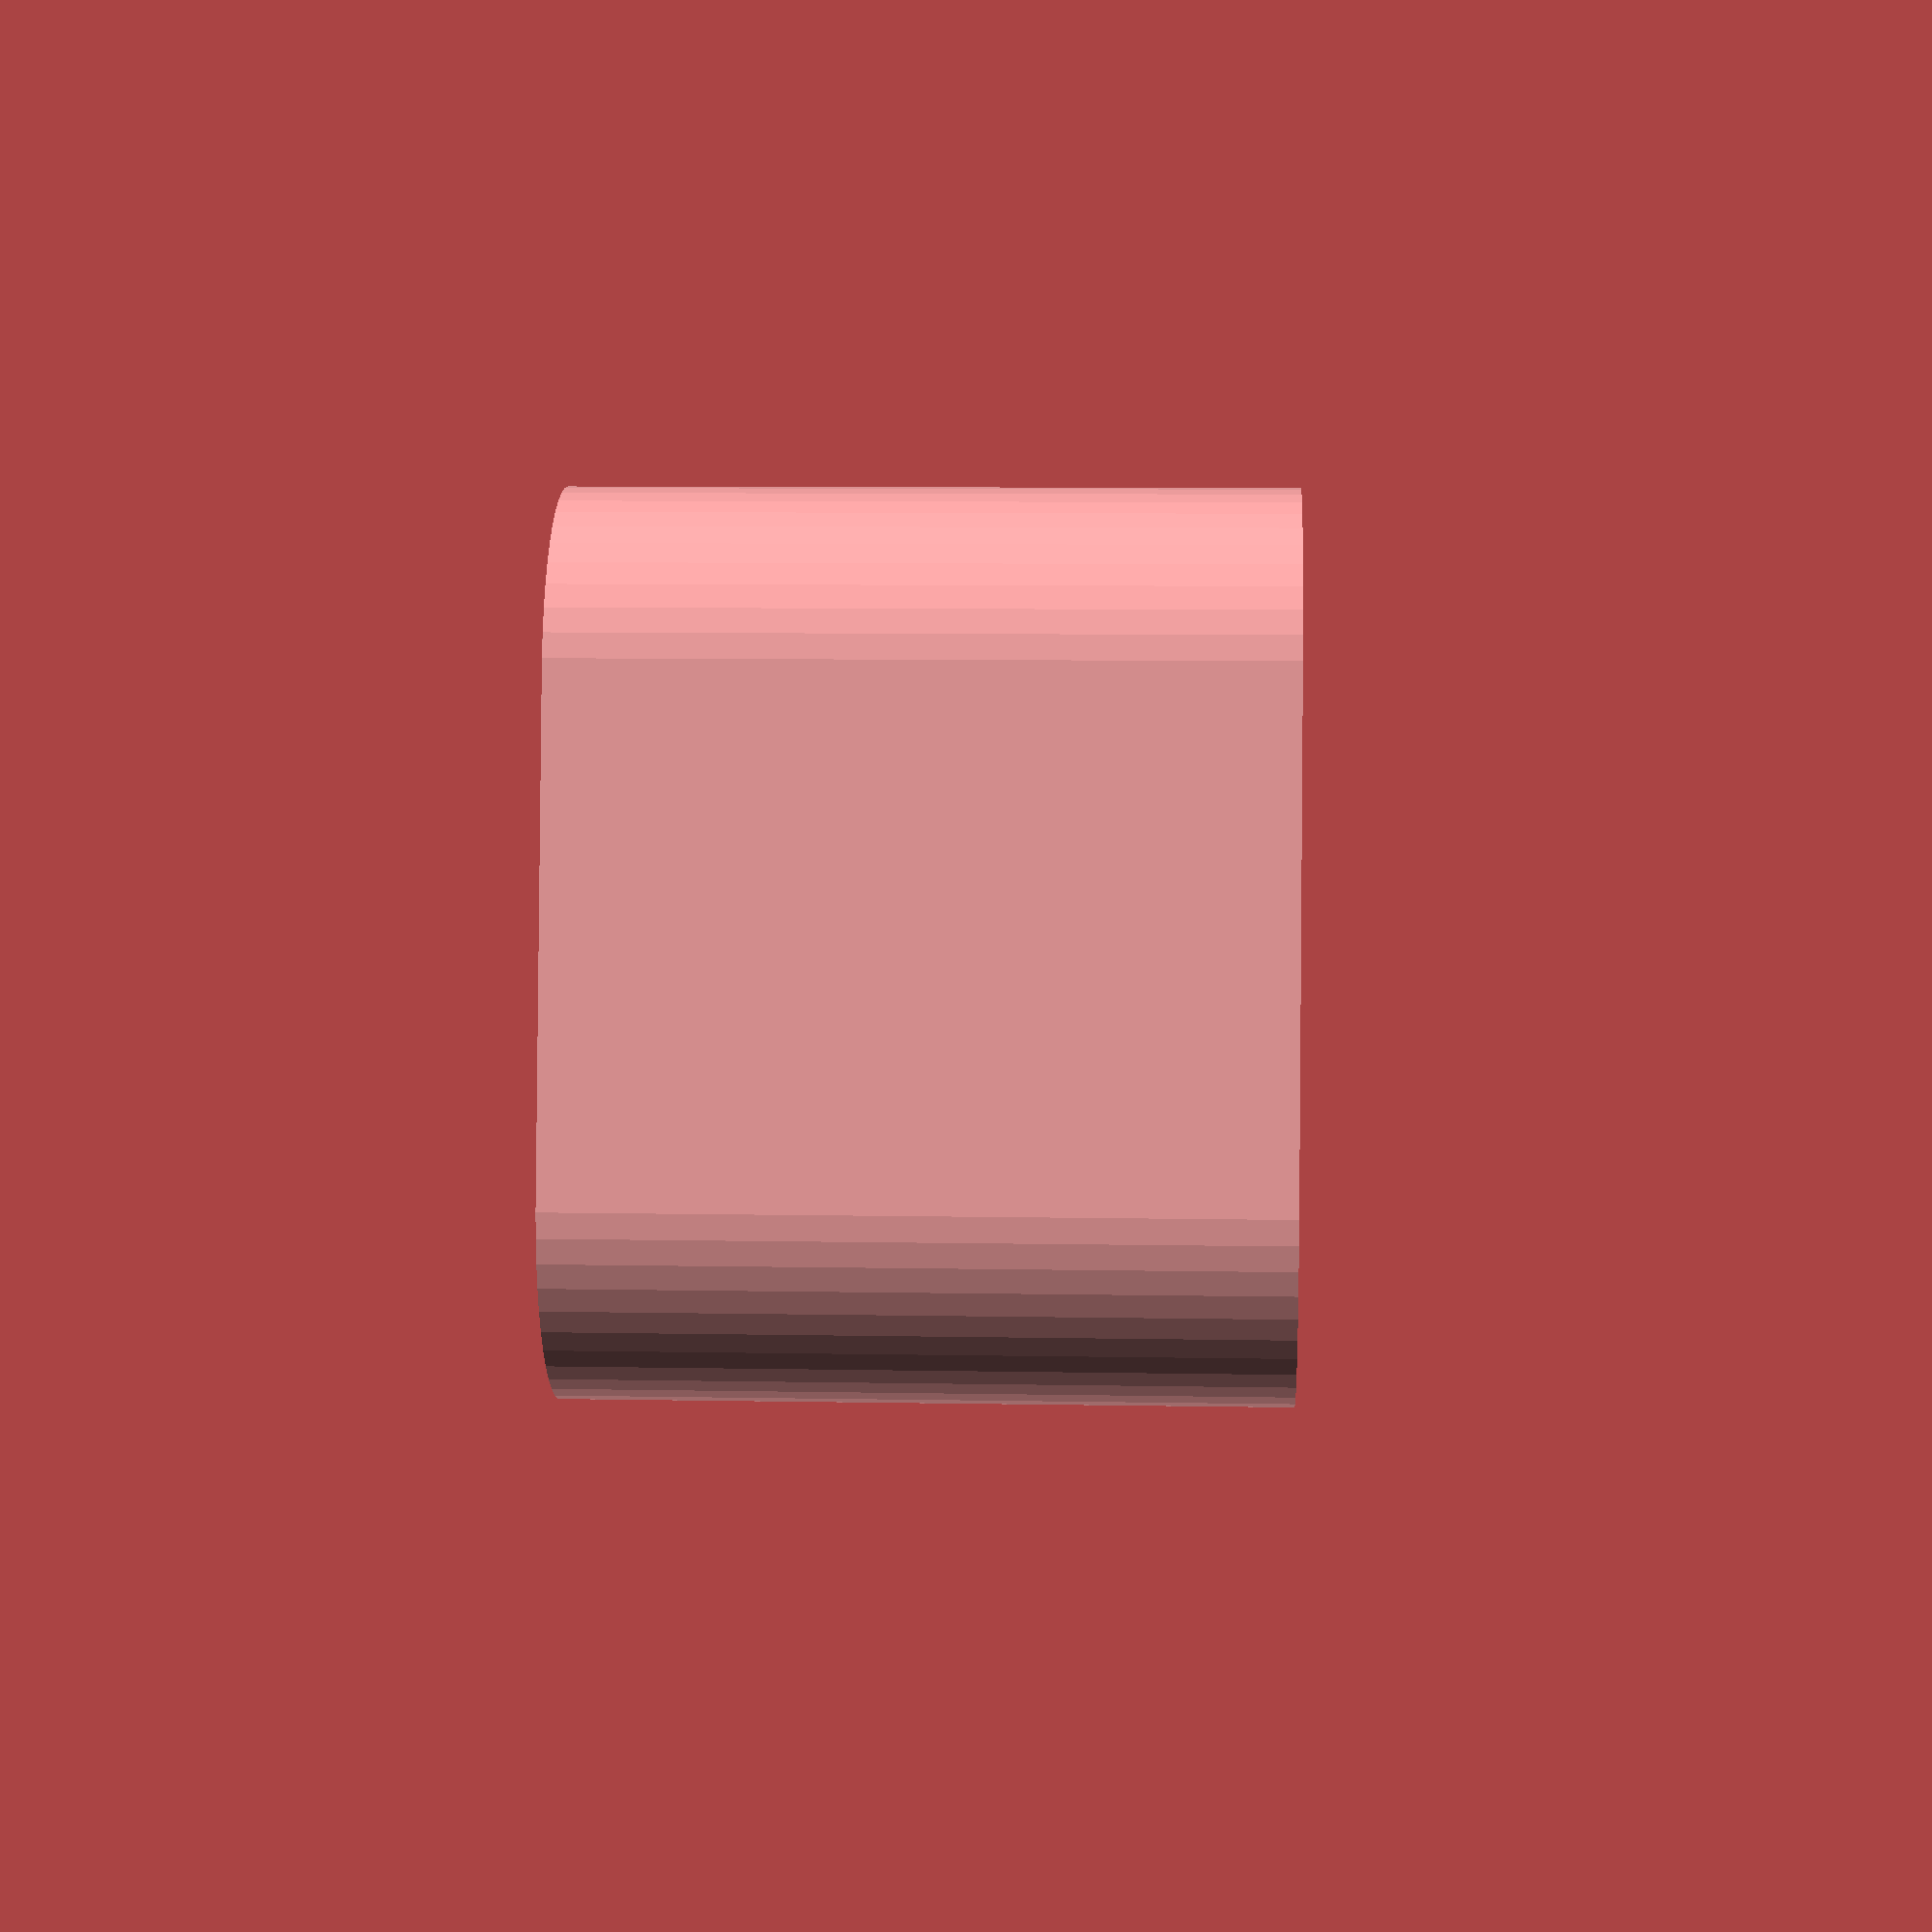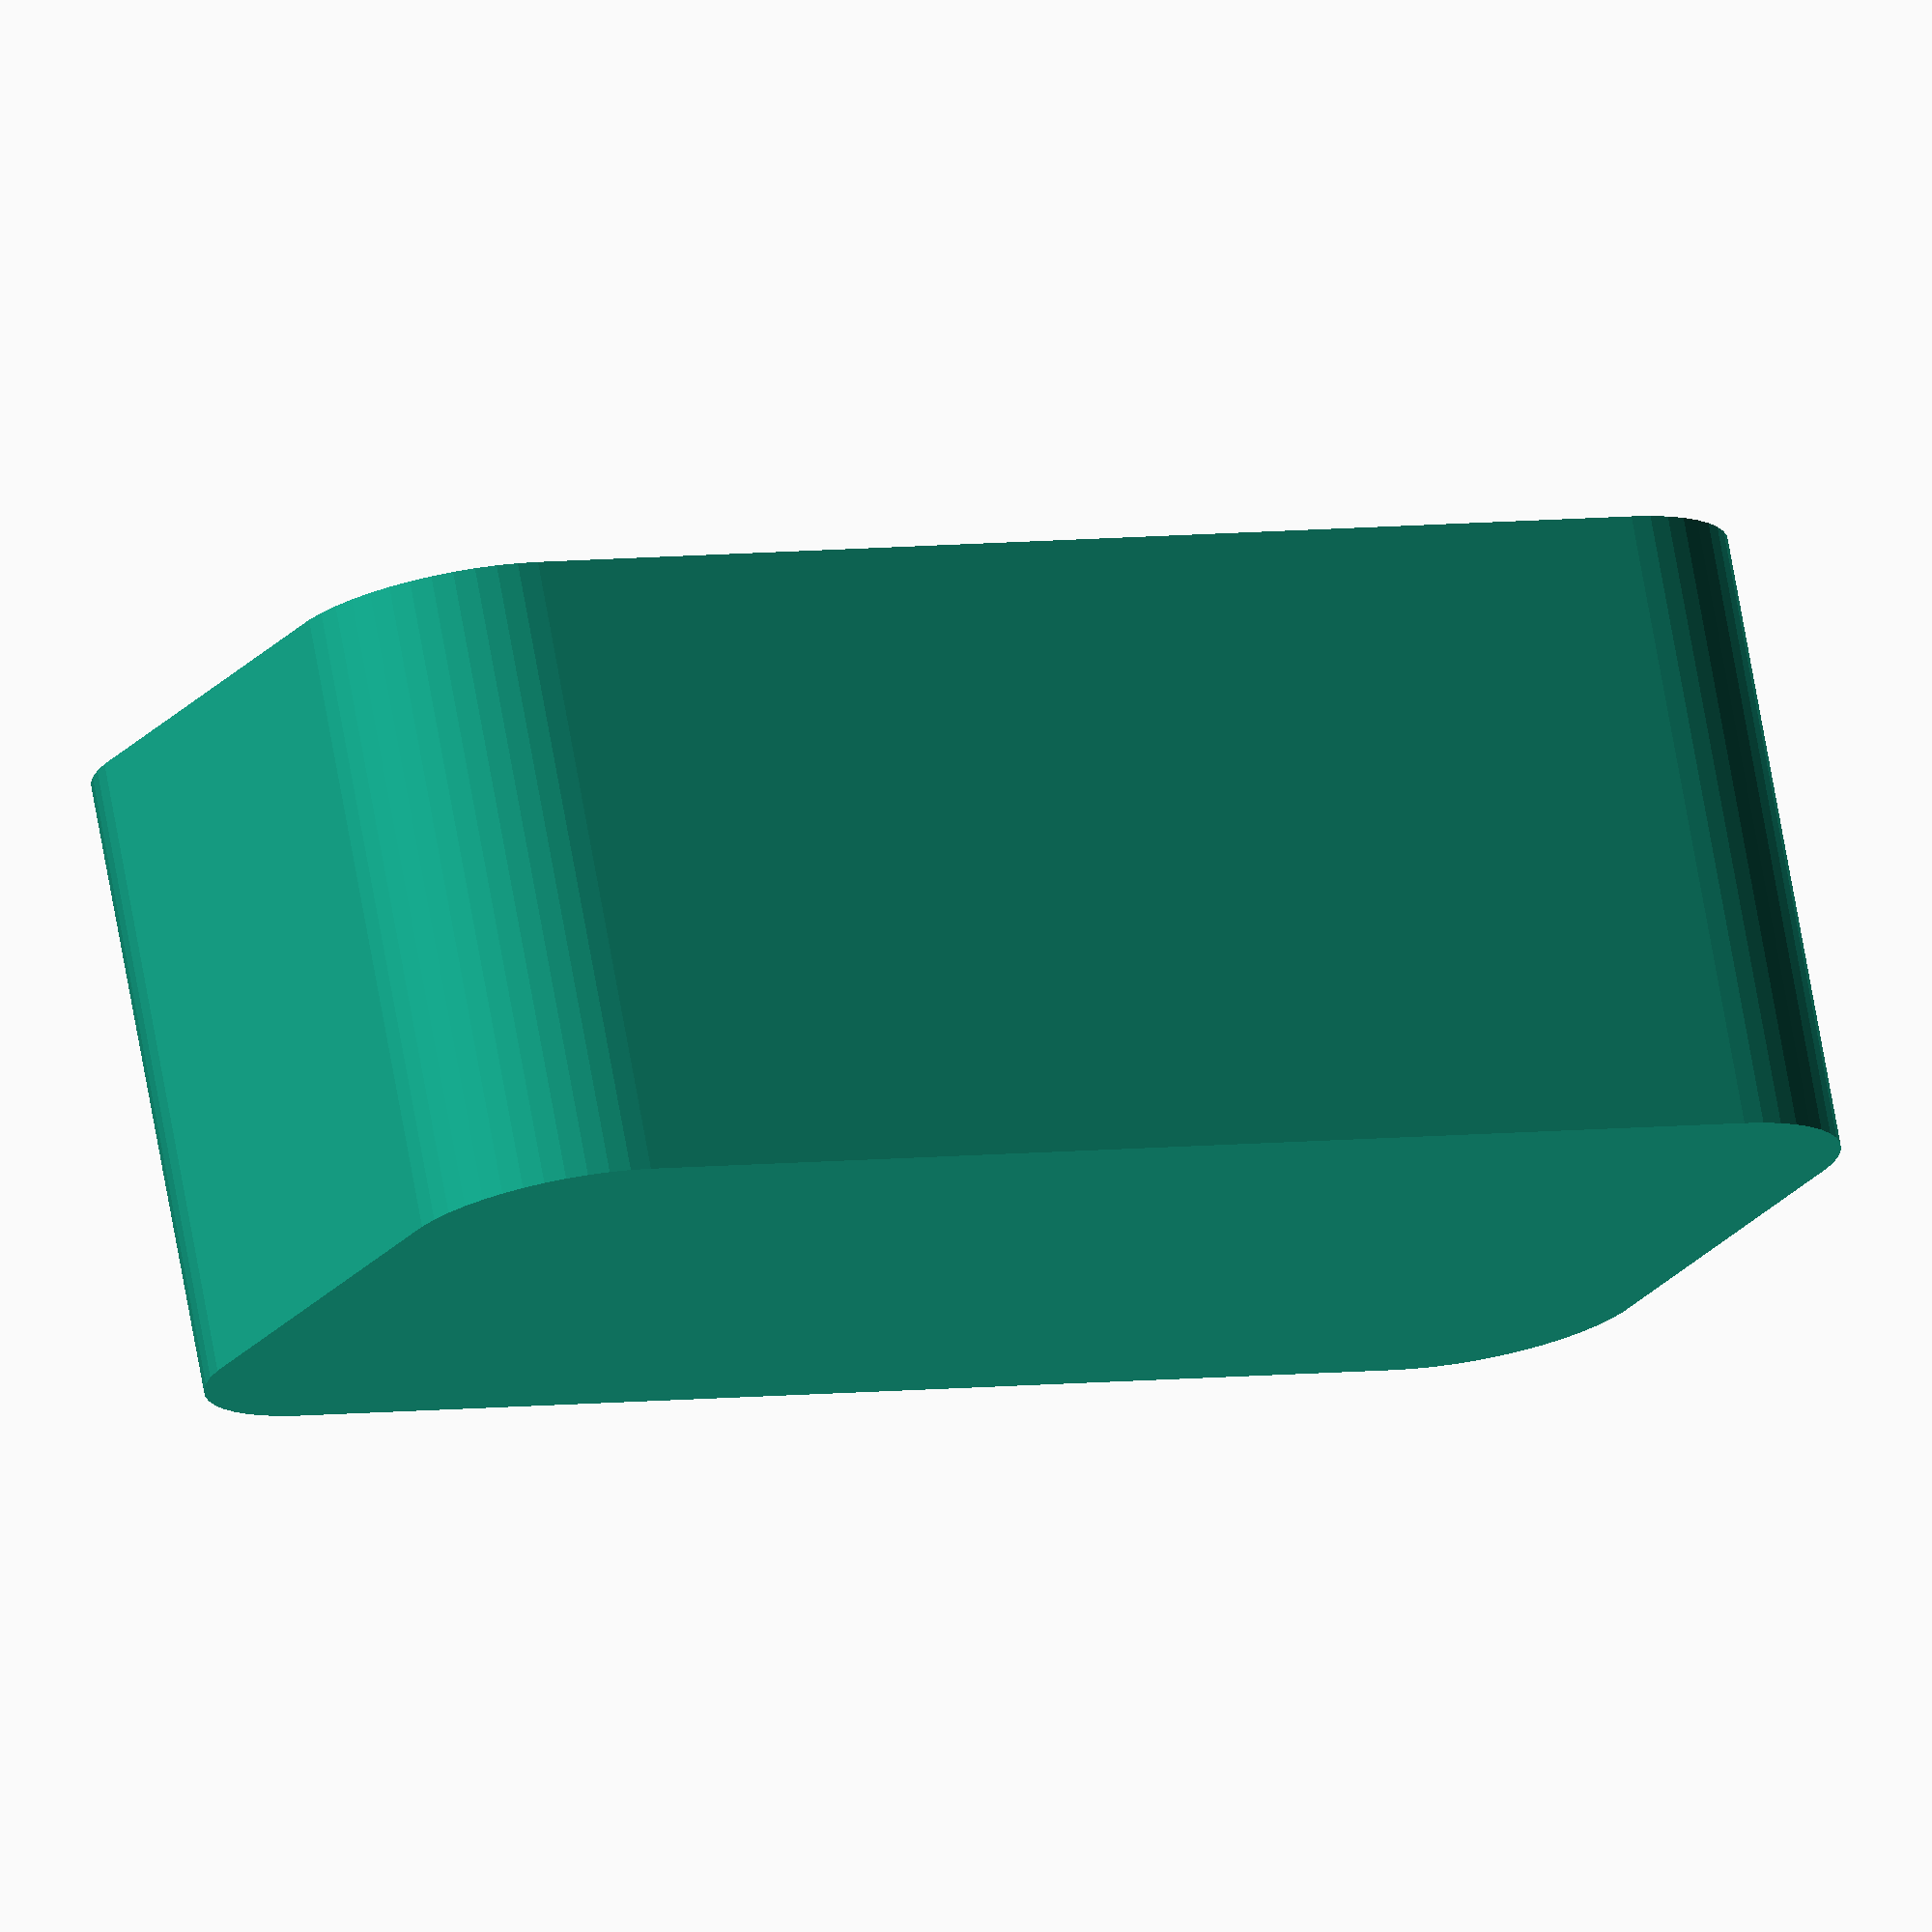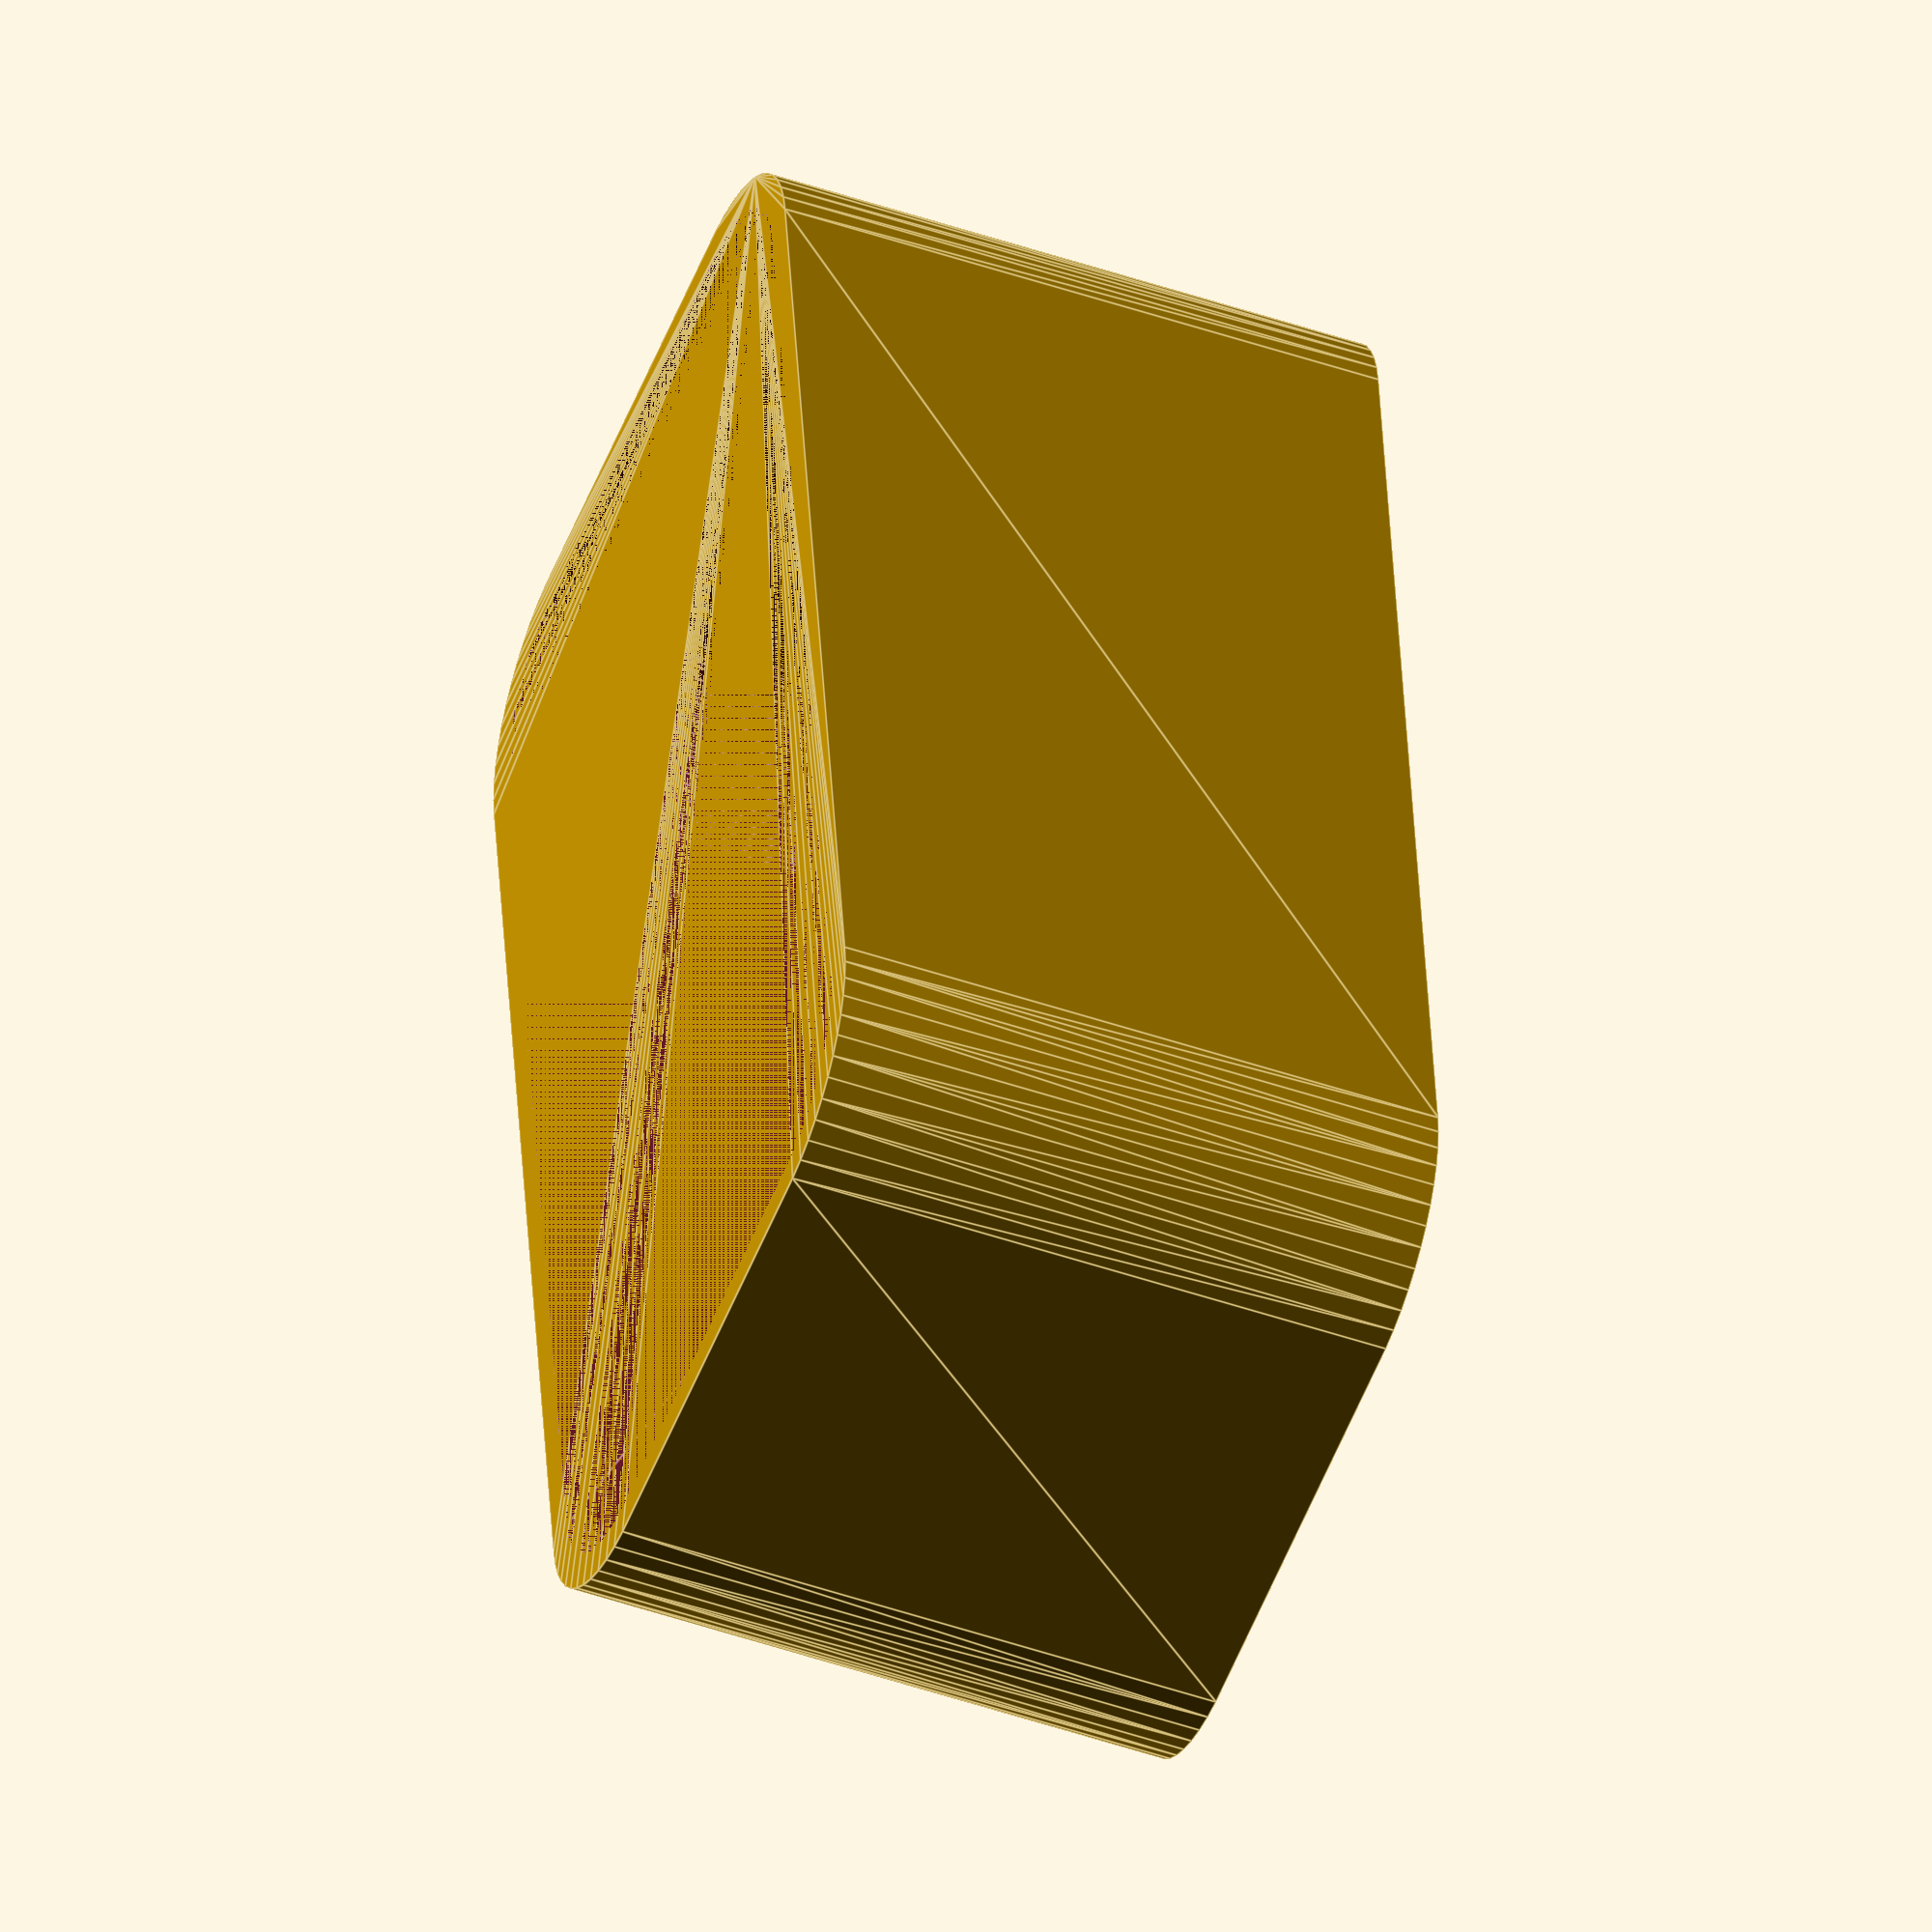
<openscad>
$fn = 50;


difference() {
	union() {
		hull() {
			translate(v = [-6.2500000000, 17.5000000000, 0]) {
				cylinder(h = 18, r = 5);
			}
			translate(v = [6.2500000000, 17.5000000000, 0]) {
				cylinder(h = 18, r = 5);
			}
			translate(v = [-6.2500000000, -17.5000000000, 0]) {
				cylinder(h = 18, r = 5);
			}
			translate(v = [6.2500000000, -17.5000000000, 0]) {
				cylinder(h = 18, r = 5);
			}
		}
	}
	union() {
		translate(v = [0, 0, 2]) {
			hull() {
				translate(v = [-6.2500000000, 17.5000000000, 0]) {
					cylinder(h = 16, r = 4);
				}
				translate(v = [6.2500000000, 17.5000000000, 0]) {
					cylinder(h = 16, r = 4);
				}
				translate(v = [-6.2500000000, -17.5000000000, 0]) {
					cylinder(h = 16, r = 4);
				}
				translate(v = [6.2500000000, -17.5000000000, 0]) {
					cylinder(h = 16, r = 4);
				}
			}
		}
	}
}
</openscad>
<views>
elev=171.8 azim=99.9 roll=267.1 proj=p view=solid
elev=285.1 azim=243.5 roll=169.8 proj=o view=wireframe
elev=46.5 azim=352.5 roll=68.4 proj=o view=edges
</views>
